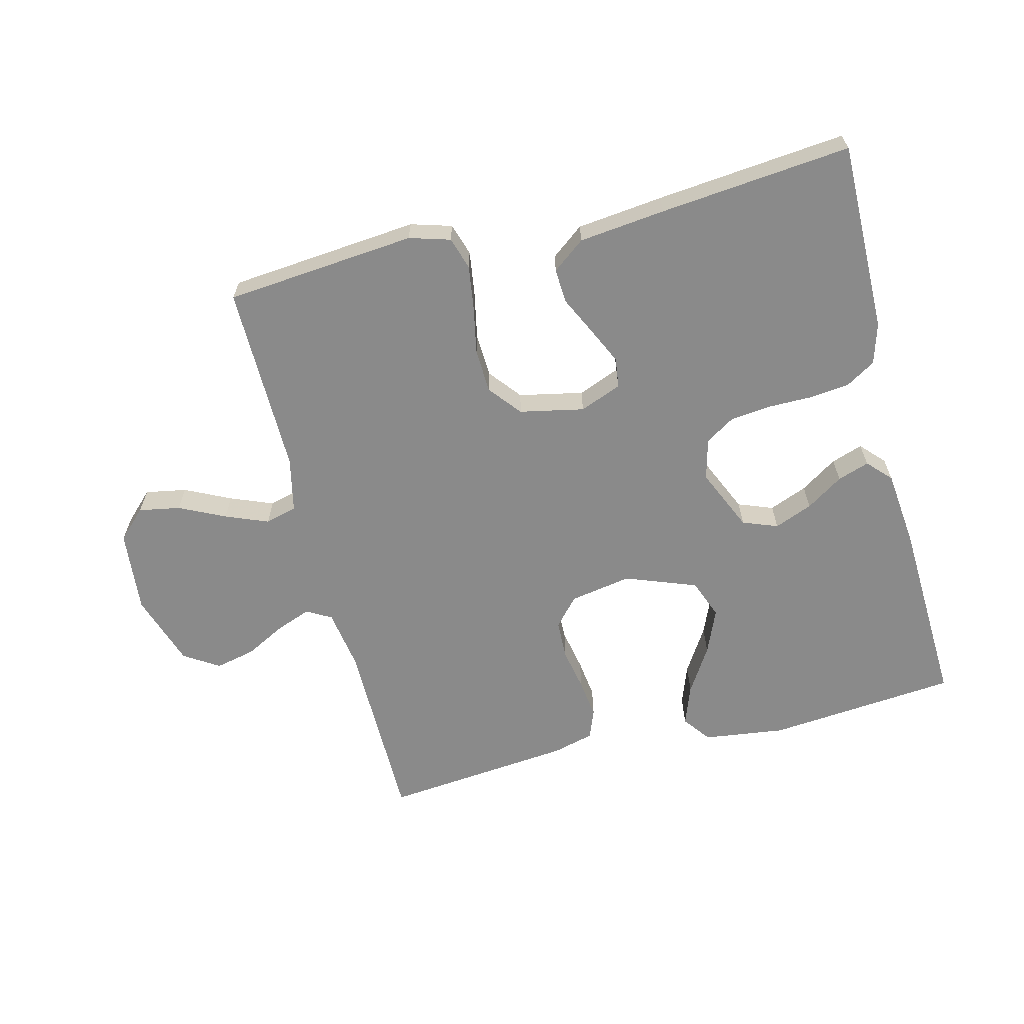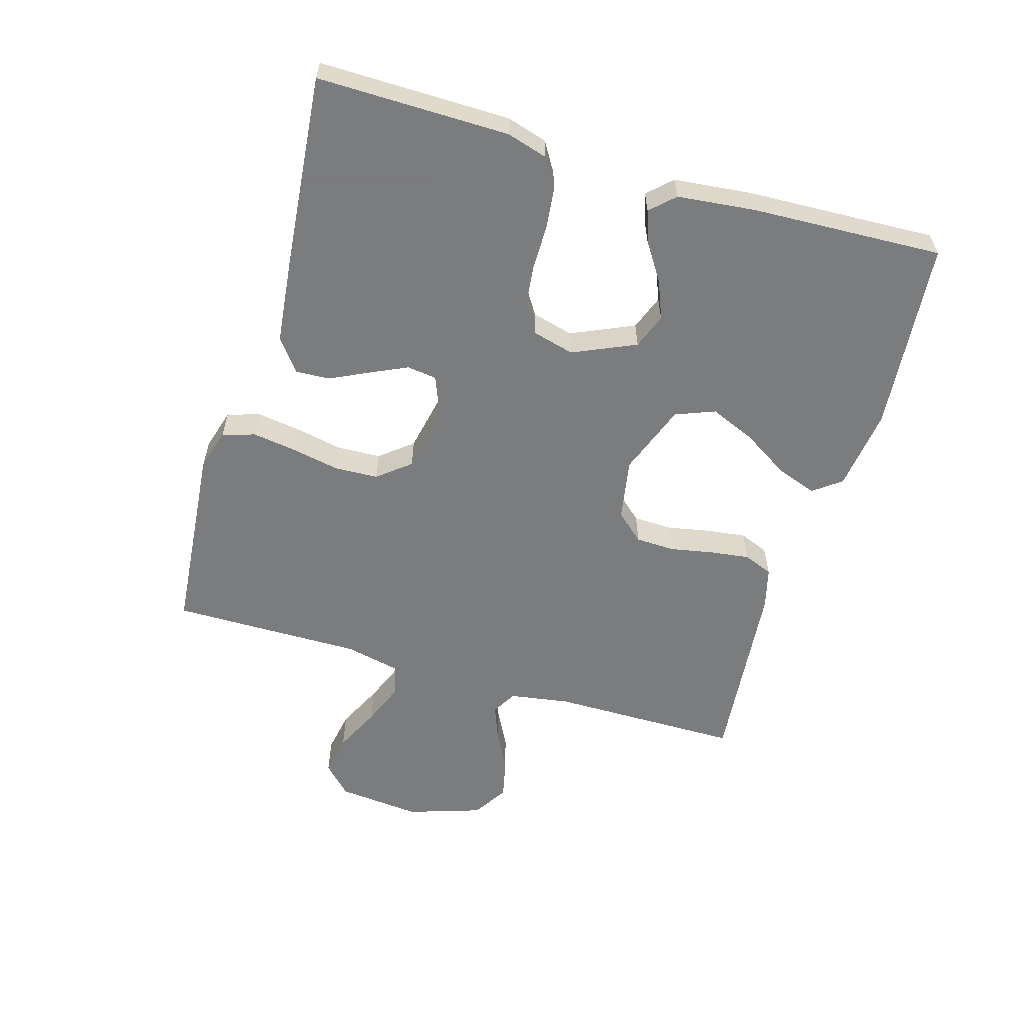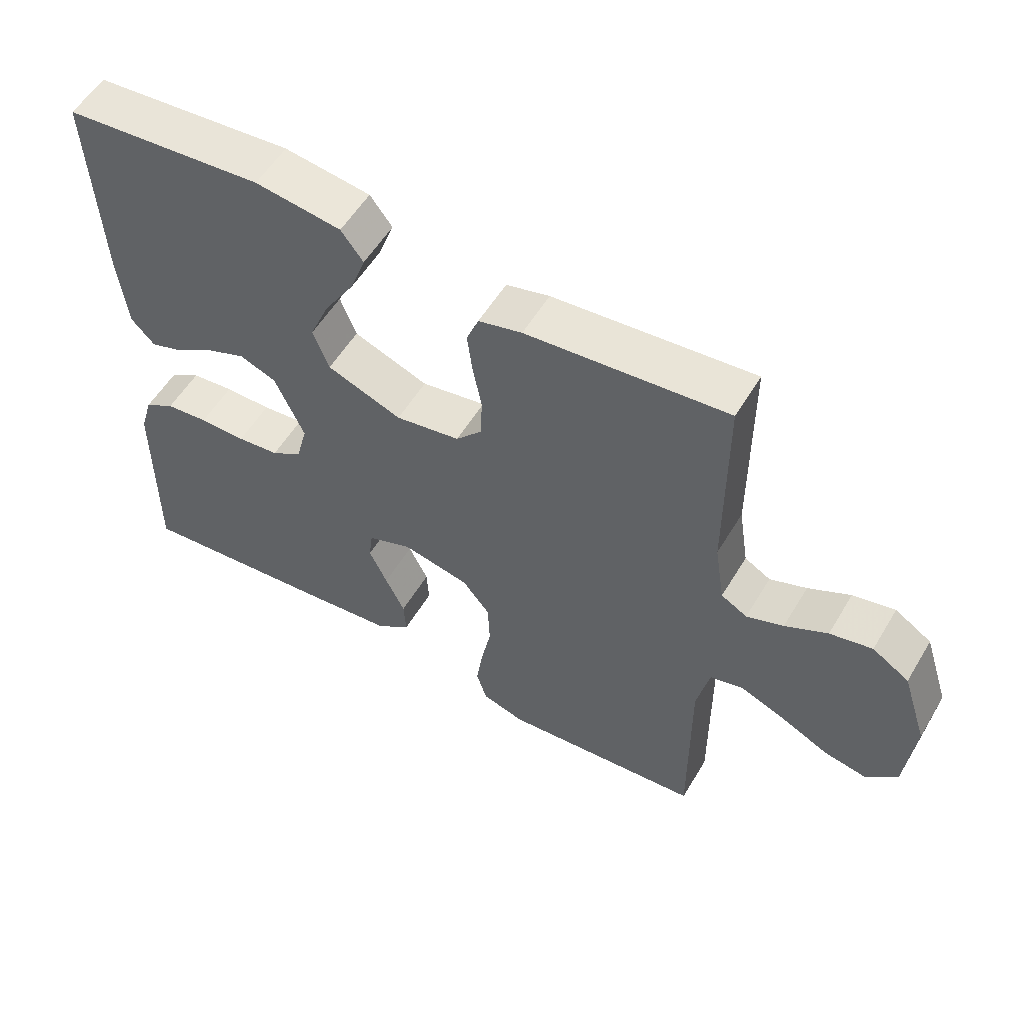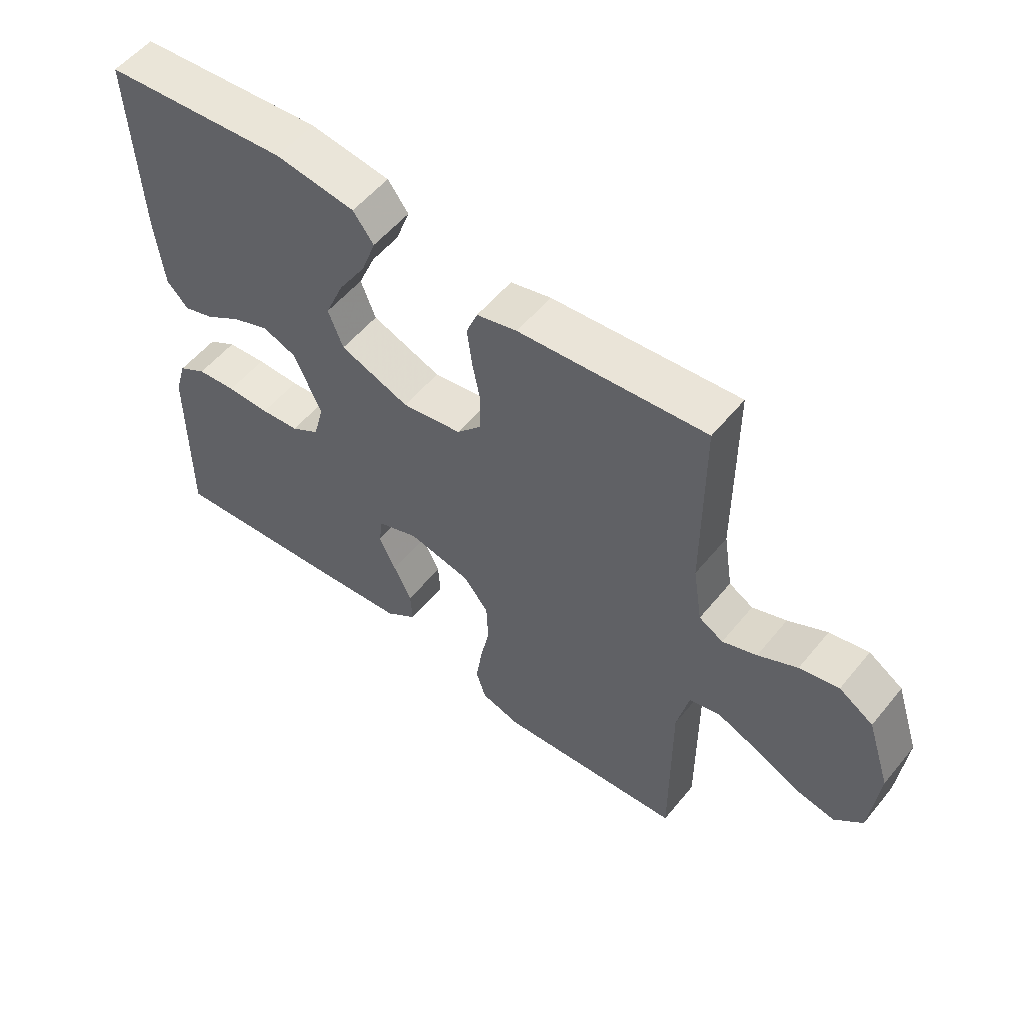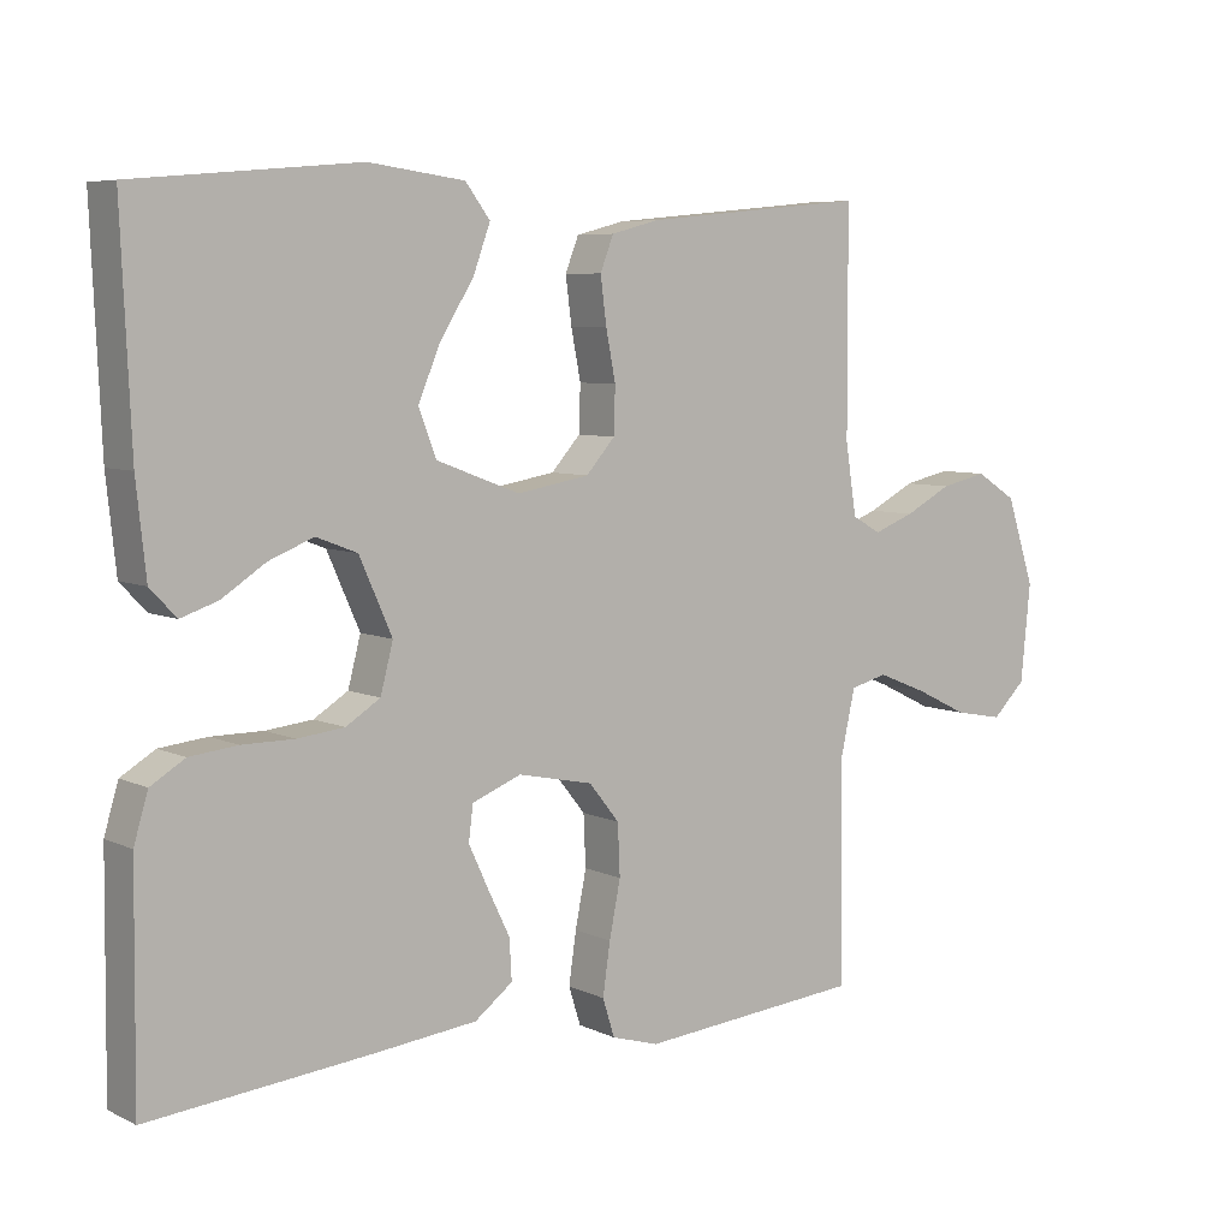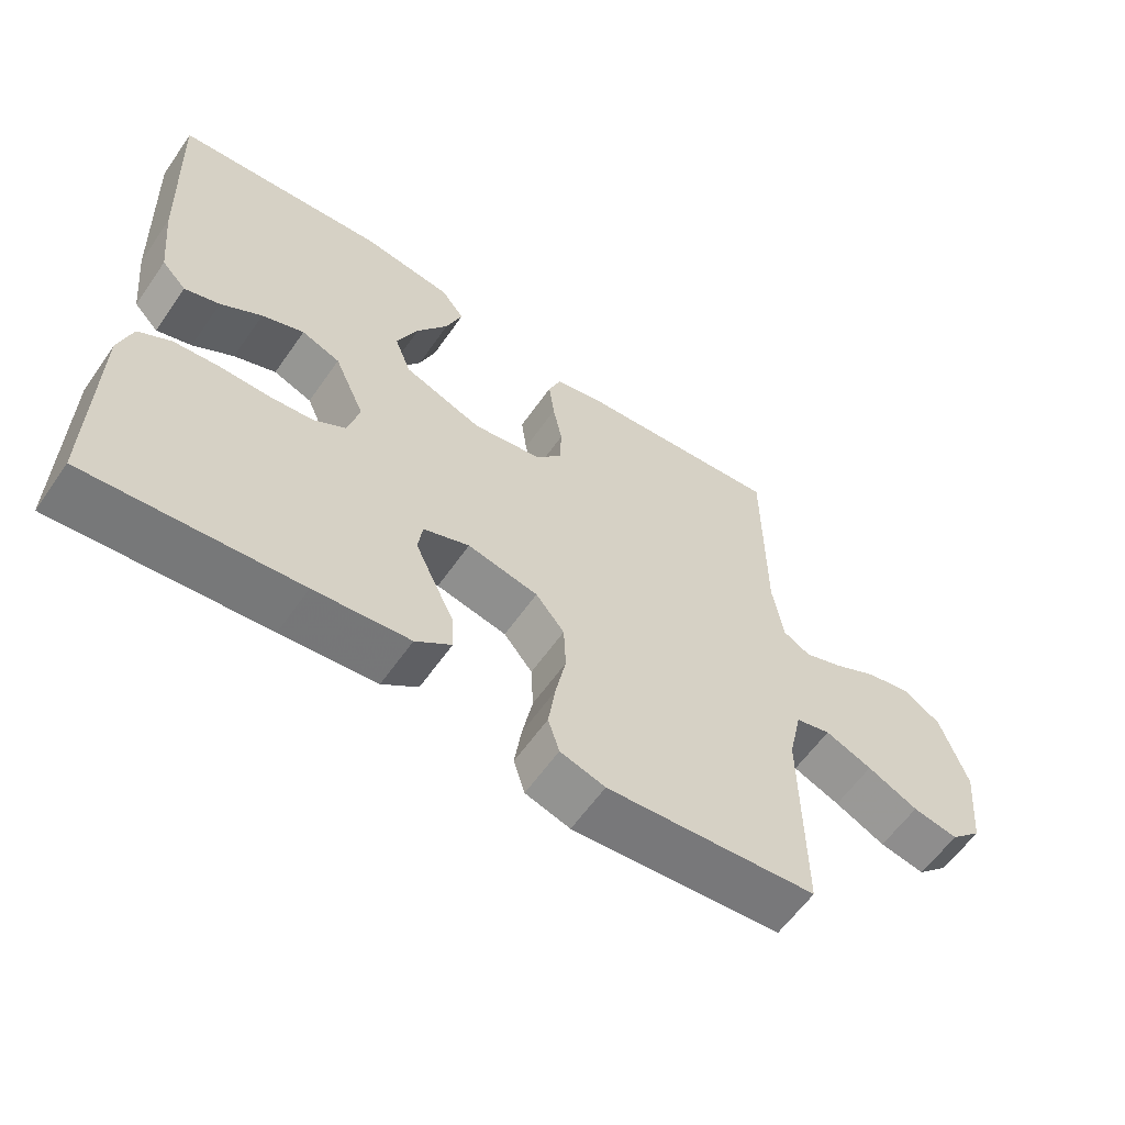
<metadata>
{"format":"obj","ext":"obj","renderer":"f3d","projection":"perspective","resolution":1024,"background":"white","views":[{"elev":-63.5,"azim":-165.8,"up":"+Y"},{"elev":-58.6,"azim":-106.4,"up":"+Y"},{"elev":55.6,"azim":30.6,"up":"+Z"},{"elev":55.1,"azim":38.6,"up":"+Z"},{"elev":6.6,"azim":-36.6,"up":"+Z"},{"elev":-60.2,"azim":-34.8,"up":"+Z"}]}
</metadata>
<code>
v -0.5 0.07 0.5
v -0.2 0.07 0.527
v -0.071 0.07 0.51
v -0.038 0.07 0.466
v -0.061 0.07 0.403
v -0.106 0.07 0.331
v -0.136 0.07 0.26
v -0.112 0.07 0.198
v 0 0.07 0.156
v 0.097 0.07 0.173
v 0.136 0.07 0.217
v 0.138 0.07 0.279
v 0.125 0.07 0.346
v 0.117 0.07 0.408
v 0.135 0.07 0.454
v 0.2 0.07 0.471
v 0.5 0.07 0.5
v 0.501 0.07 0.2
v 0.516 0.07 0.105
v 0.555 0.07 0.083
v 0.61 0.07 0.104
v 0.673 0.07 0.137
v 0.736 0.07 0.151
v 0.791 0.07 0.116
v 0.829 0.07 0
v 0.816 0.07 -0.131
v 0.771 0.07 -0.175
v 0.706 0.07 -0.163
v 0.634 0.07 -0.128
v 0.567 0.07 -0.101
v 0.517 0.07 -0.114
v 0.498 0.07 -0.2
v 0.5 0.07 -0.5
v 0.2 0.07 -0.527
v 0.136 0.07 -0.508
v 0.12 0.07 -0.457
v 0.13 0.07 -0.388
v 0.145 0.07 -0.313
v 0.142 0.07 -0.244
v 0.101 0.07 -0.193
v 0 0.07 -0.172
v -0.066 0.07 -0.198
v -0.072 0.07 -0.245
v -0.045 0.07 -0.303
v -0.016 0.07 -0.363
v -0.013 0.07 -0.417
v -0.064 0.07 -0.456
v -0.2 0.07 -0.471
v -0.5 0.07 -0.5
v -0.497 0.07 -0.2
v -0.478 0.07 -0.136
v -0.432 0.07 -0.108
v -0.368 0.07 -0.101
v -0.298 0.07 -0.101
v -0.235 0.07 -0.094
v -0.189 0.07 -0.065
v -0.172 0.07 0
v -0.216 0.07 0.099
v -0.271 0.07 0.12
v -0.331 0.07 0.096
v -0.389 0.07 0.058
v -0.439 0.07 0.041
v -0.474 0.07 0.078
v -0.487 0.07 0.2
v -0.5 0 0.5
v -0.2 0 0.527
v -0.071 0 0.51
v -0.038 0 0.466
v -0.061 0 0.403
v -0.106 0 0.331
v -0.136 0 0.26
v -0.112 0 0.198
v 0 0 0.156
v 0.097 0 0.173
v 0.136 0 0.217
v 0.138 0 0.279
v 0.125 0 0.346
v 0.117 0 0.408
v 0.135 0 0.454
v 0.2 0 0.471
v 0.5 0 0.5
v 0.501 0 0.2
v 0.516 0 0.105
v 0.555 0 0.083
v 0.61 0 0.104
v 0.673 0 0.137
v 0.736 0 0.151
v 0.791 0 0.116
v 0.829 0 0
v 0.816 0 -0.131
v 0.771 0 -0.175
v 0.706 0 -0.163
v 0.634 0 -0.128
v 0.567 0 -0.101
v 0.517 0 -0.114
v 0.498 0 -0.2
v 0.5 0 -0.5
v 0.2 0 -0.527
v 0.136 0 -0.508
v 0.12 0 -0.457
v 0.13 0 -0.388
v 0.145 0 -0.313
v 0.142 0 -0.244
v 0.101 0 -0.193
v 0 0 -0.172
v -0.066 0 -0.198
v -0.072 0 -0.245
v -0.045 0 -0.303
v -0.016 0 -0.363
v -0.013 0 -0.417
v -0.064 0 -0.456
v -0.2 0 -0.471
v -0.5 0 -0.5
v -0.497 0 -0.2
v -0.478 0 -0.136
v -0.432 0 -0.108
v -0.368 0 -0.101
v -0.298 0 -0.101
v -0.235 0 -0.094
v -0.189 0 -0.065
v -0.172 0 0
v -0.216 0 0.099
v -0.271 0 0.12
v -0.331 0 0.096
v -0.389 0 0.058
v -0.439 0 0.041
v -0.474 0 0.078
v -0.487 0 0.2
f 4 5 6
f 3 4 6
f 2 3 6
f 1 2 6
f 64 1 6
f 63 64 6
f 62 63 6
f 61 62 6
f 60 61 6
f 59 60 6 7
f 58 59 7 8
f 57 58 8 9
f 56 57 9 10
f 52 53 54
f 51 52 54
f 50 51 54
f 49 50 54
f 48 49 54
f 47 48 54
f 46 47 54
f 45 46 54
f 44 45 54
f 43 44 54 55
f 42 43 55 56
f 36 37 38
f 35 36 38
f 34 35 38
f 33 34 38
f 32 33 38
f 31 32 38 39
f 27 28 29
f 26 27 29
f 25 26 29
f 24 25 29
f 23 24 29
f 22 23 29
f 21 22 29
f 20 21 29 30
f 19 20 30 31
f 16 17 18
f 15 16 18
f 14 15 18
f 13 14 18
f 12 13 18
f 19 31 39
f 18 19 39
f 12 18 39
f 11 12 39
f 41 42 56 10
f 40 41 10 11
f 11 39 40
f 70 69 68
f 70 68 67
f 70 67 66
f 70 66 65
f 70 65 128
f 70 128 127
f 70 127 126
f 70 126 125
f 70 125 124
f 71 70 124 123
f 72 71 123 122
f 73 72 122 121
f 74 73 121 120
f 118 117 116
f 118 116 115
f 118 115 114
f 118 114 113
f 118 113 112
f 118 112 111
f 118 111 110
f 118 110 109
f 118 109 108
f 119 118 108 107
f 120 119 107 106
f 102 101 100
f 102 100 99
f 102 99 98
f 102 98 97
f 102 97 96
f 103 102 96 95
f 93 92 91
f 93 91 90
f 93 90 89
f 93 89 88
f 93 88 87
f 93 87 86
f 93 86 85
f 94 93 85 84
f 95 94 84 83
f 82 81 80
f 82 80 79
f 82 79 78
f 82 78 77
f 82 77 76
f 103 95 83
f 103 83 82
f 103 82 76
f 103 76 75
f 74 120 106 105
f 75 74 105 104
f 104 103 75
f 1 65 66 2
f 2 66 67 3
f 3 67 68 4
f 4 68 69 5
f 5 69 70 6
f 6 70 71 7
f 7 71 72 8
f 8 72 73 9
f 9 73 74 10
f 10 74 75 11
f 11 75 76 12
f 12 76 77 13
f 13 77 78 14
f 14 78 79 15
f 15 79 80 16
f 16 80 81 17
f 17 81 82 18
f 18 82 83 19
f 19 83 84 20
f 20 84 85 21
f 21 85 86 22
f 22 86 87 23
f 23 87 88 24
f 24 88 89 25
f 25 89 90 26
f 26 90 91 27
f 27 91 92 28
f 28 92 93 29
f 29 93 94 30
f 30 94 95 31
f 31 95 96 32
f 32 96 97 33
f 33 97 98 34
f 34 98 99 35
f 35 99 100 36
f 36 100 101 37
f 37 101 102 38
f 38 102 103 39
f 39 103 104 40
f 40 104 105 41
f 41 105 106 42
f 42 106 107 43
f 43 107 108 44
f 44 108 109 45
f 45 109 110 46
f 46 110 111 47
f 47 111 112 48
f 48 112 113 49
f 49 113 114 50
f 50 114 115 51
f 51 115 116 52
f 52 116 117 53
f 53 117 118 54
f 54 118 119 55
f 55 119 120 56
f 56 120 121 57
f 57 121 122 58
f 58 122 123 59
f 59 123 124 60
f 60 124 125 61
f 61 125 126 62
f 62 126 127 63
f 63 127 128 64
f 64 128 65 1

</code>
